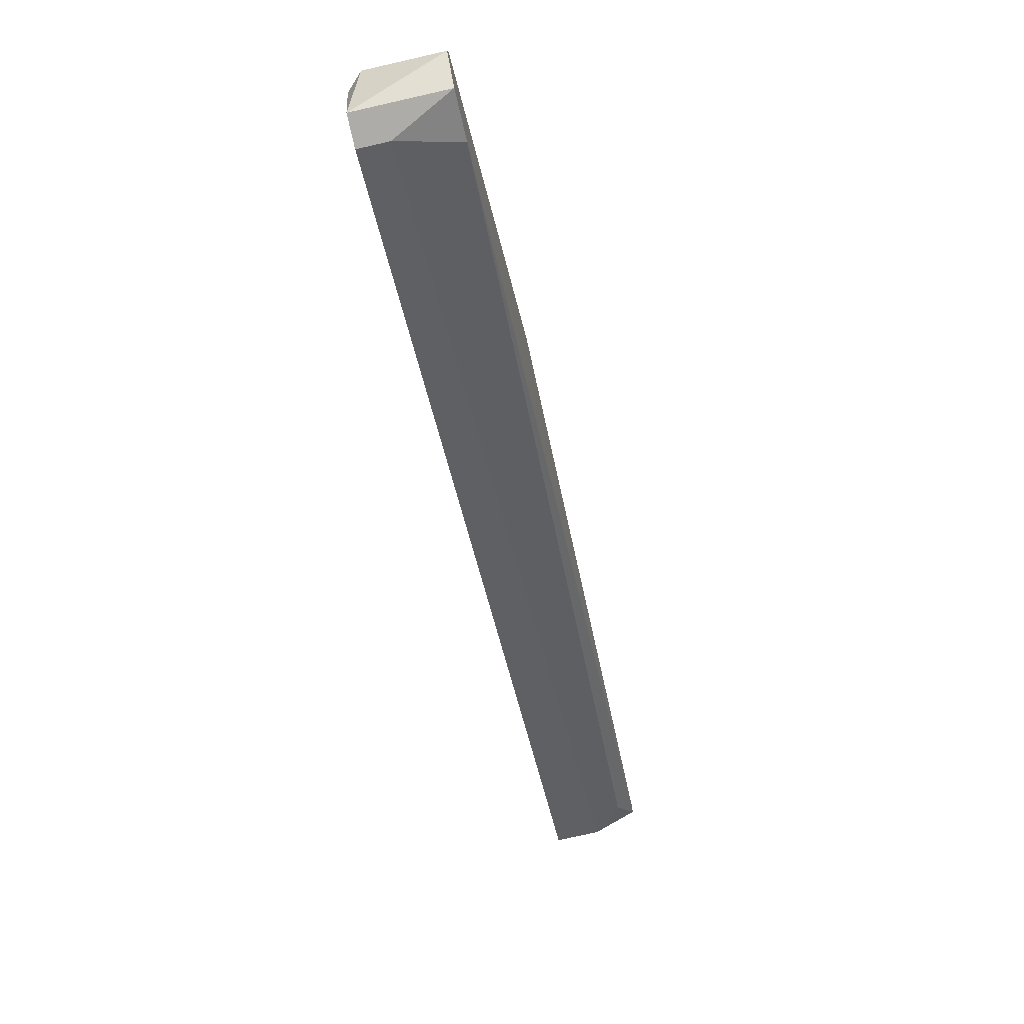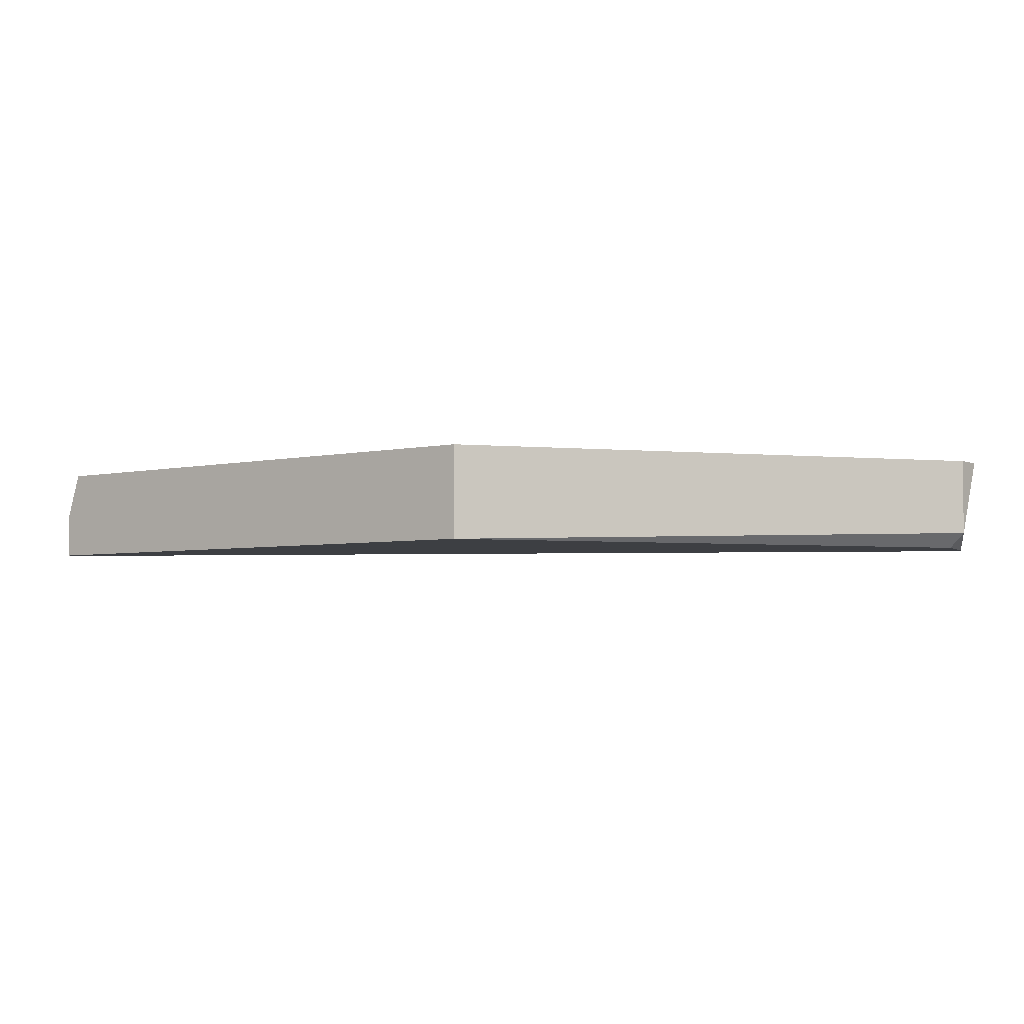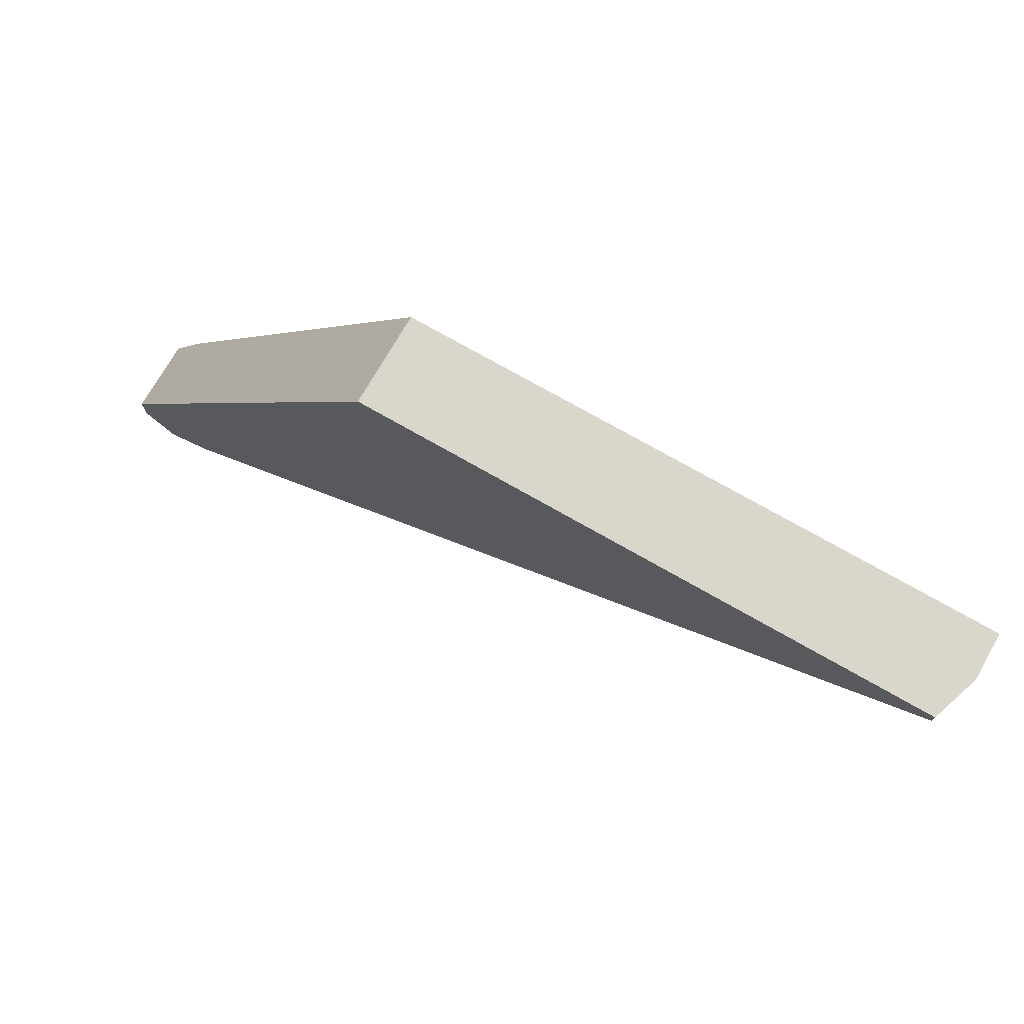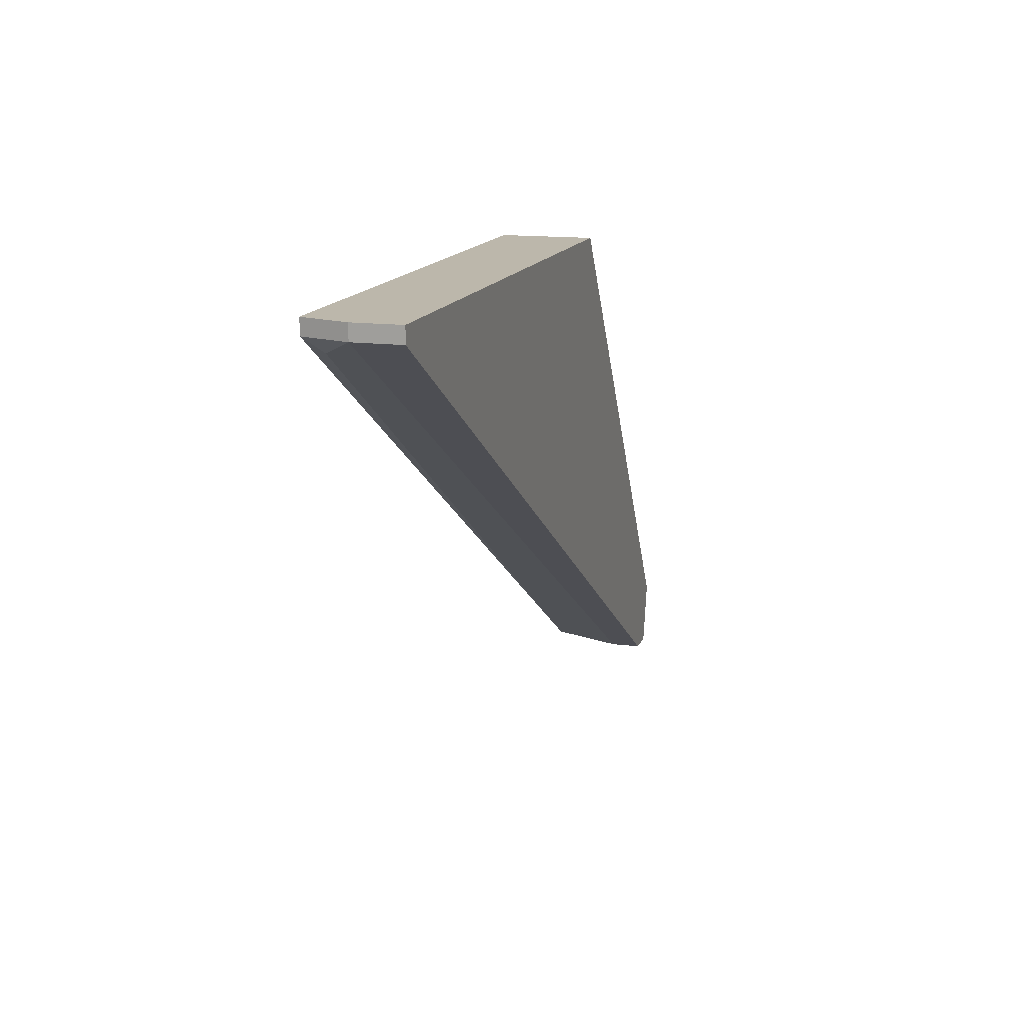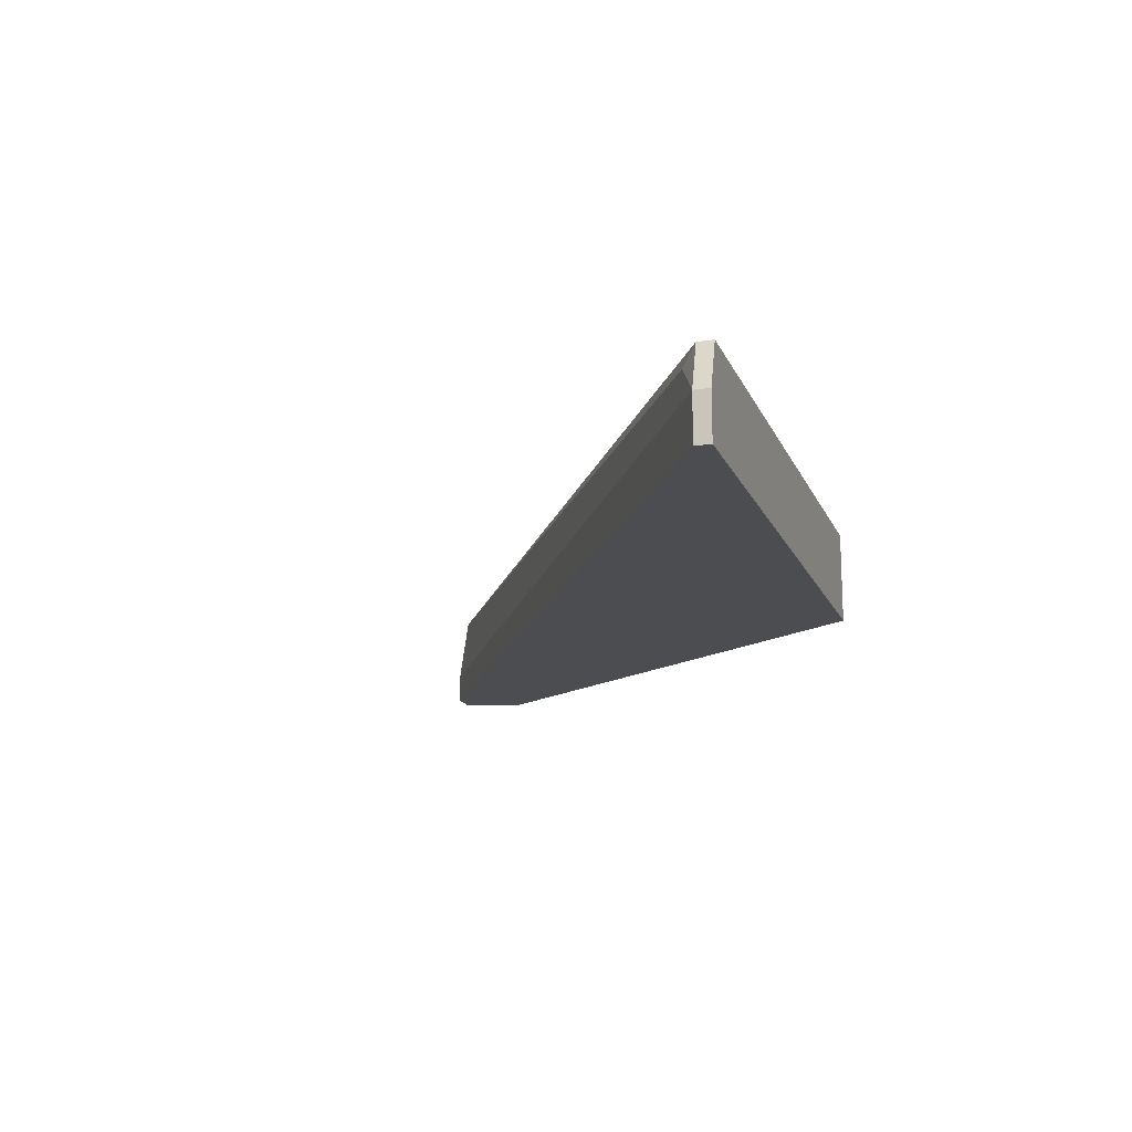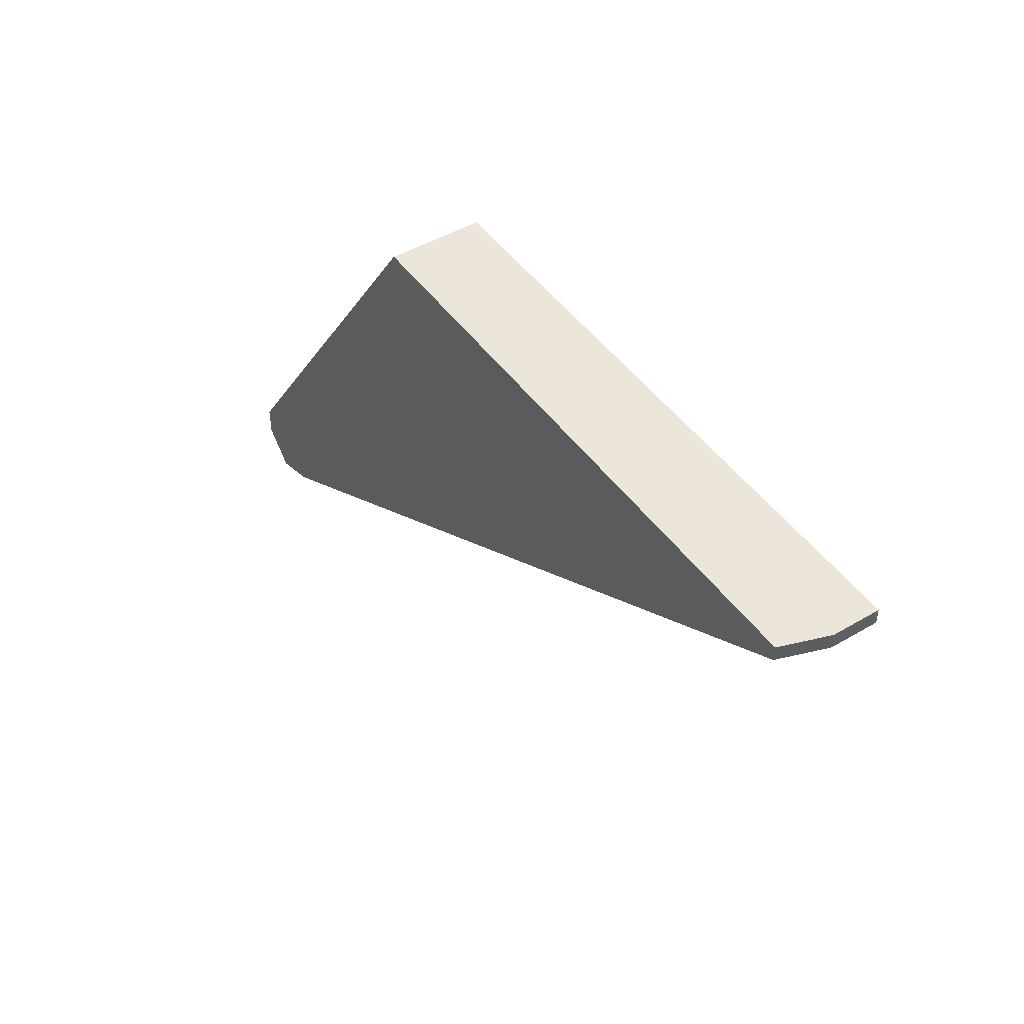
<metadata>
{"format":"obj","ext":"obj","renderer":"f3d","projection":"perspective","resolution":1024,"background":"white","views":[{"elev":-76.9,"azim":102.7,"up":"+Z"},{"elev":-4.0,"azim":37.7,"up":"+Y"},{"elev":73.6,"azim":-150.2,"up":"+Z"},{"elev":14.4,"azim":-74.0,"up":"+Z"},{"elev":-15.7,"azim":-72.5,"up":"+Y"},{"elev":46.8,"azim":-123.7,"up":"+Z"}]}
</metadata>
<code>
v 0.01663 -0.004794 -0.0314
v 0.01462 -0.004794 -0.03408
v 0.01462 -0.003452 -0.03408
v 0.01395 -0.000769 -0.03341
v 0.003209 -0.004794 -0.01128
v 0.003209 -0.000769 -0.01128
v -0.02227 -0.004794 -0.01195
v -0.02227 -0.004794 -0.01128
v -0.02227 -0.002781 -0.01195
v -0.02227 -0.002781 -0.01128
v -0.02093 -0.00144 -0.01262
v -0.0216 -0.000769 -0.01195
v -0.0216 -0.000769 -0.01128
v 0.01596 -0.004794 -0.03408
v 0.01596 -0.000769 -0.03408
v 0.0173 -0.004123 -0.0314
v 0.0173 -0.000769 -0.0314
v 0.0173 -0.000769 -0.03274
f 9 12 11
f 3 2 7
f 7 2 5
f 12 6 18
f 6 5 16
f 12 18 4
f 5 6 10
f 18 6 17
f 6 16 17
f 16 18 17
f 5 2 1
f 16 5 1
f 3 7 9
f 7 10 9
f 10 12 9
f 7 5 8
f 5 10 8
f 10 7 8
f 6 12 13
f 10 6 13
f 12 10 13
f 2 3 14
f 18 16 14
f 1 2 14
f 16 1 14
f 3 4 15
f 4 18 15
f 14 3 15
f 18 14 15
f 4 3 11
f 12 4 11
f 3 9 11

</code>
